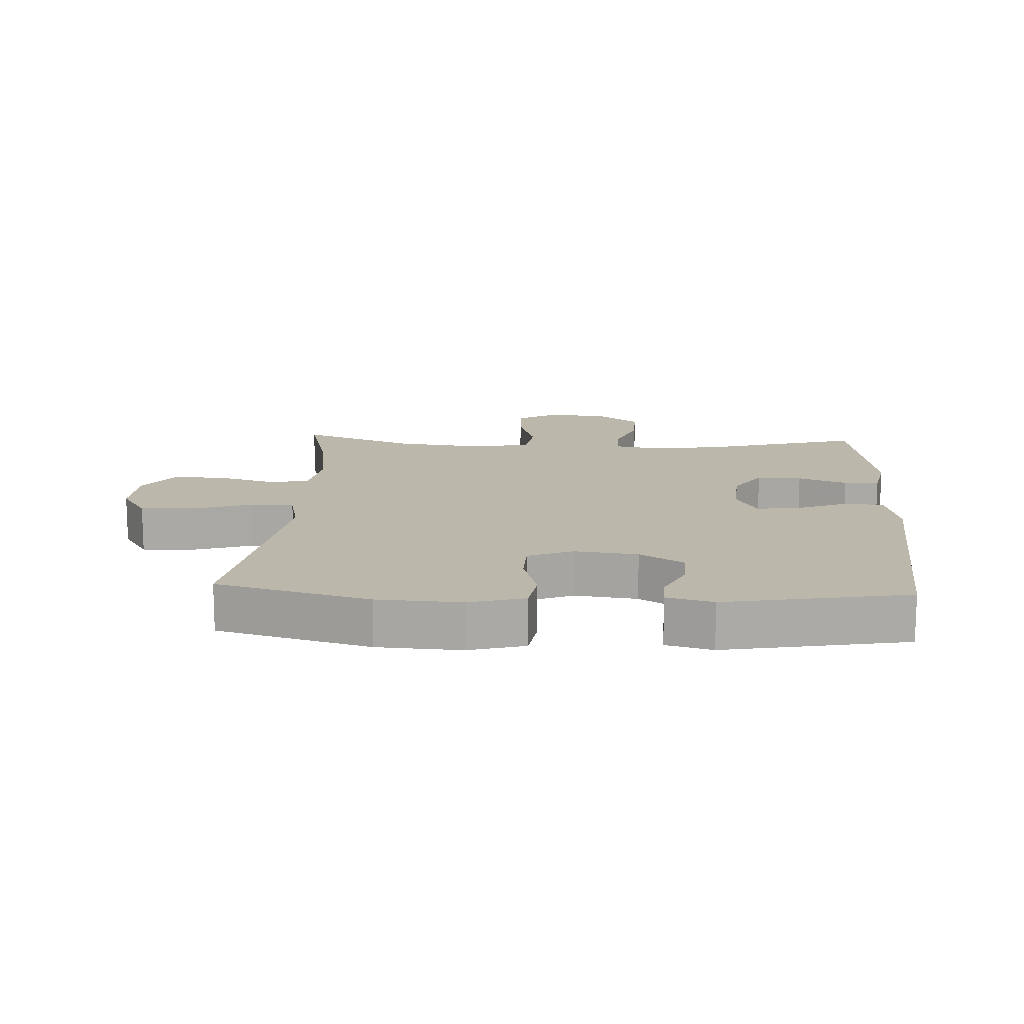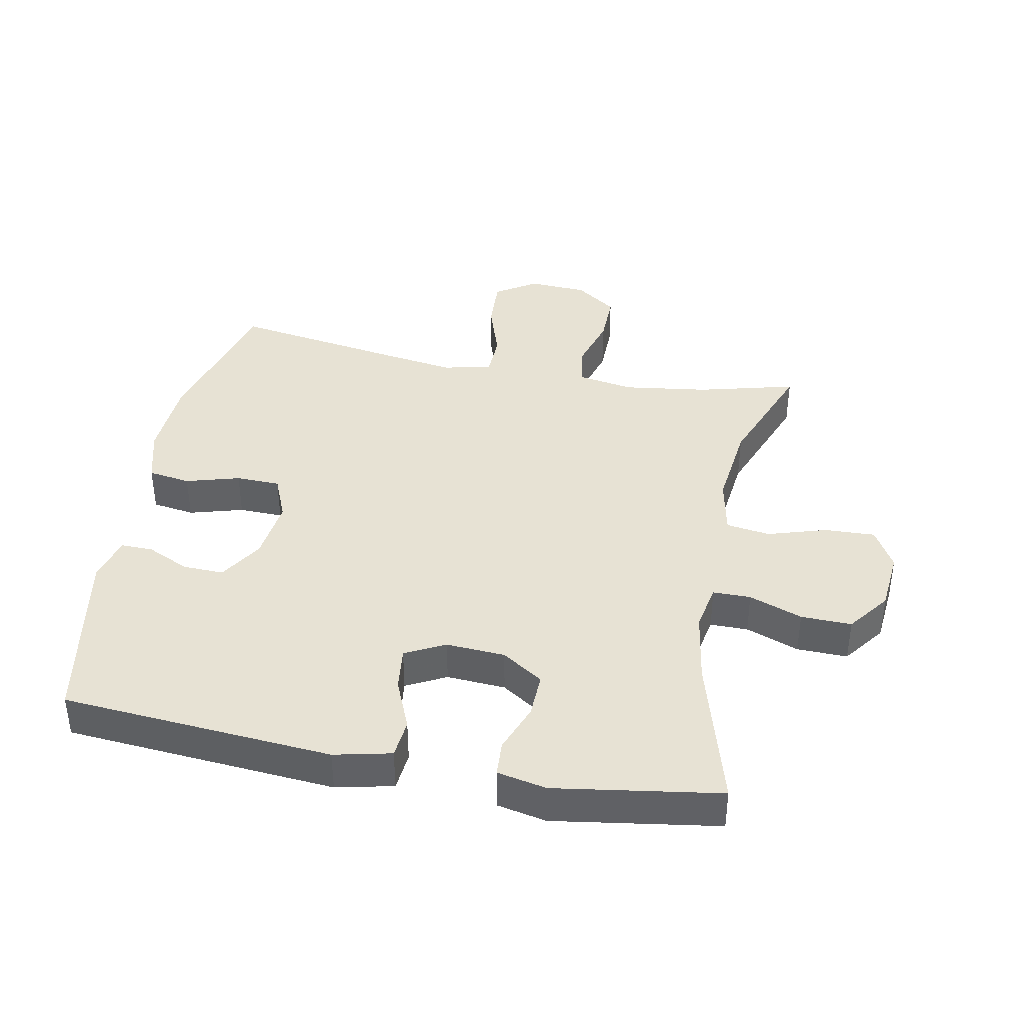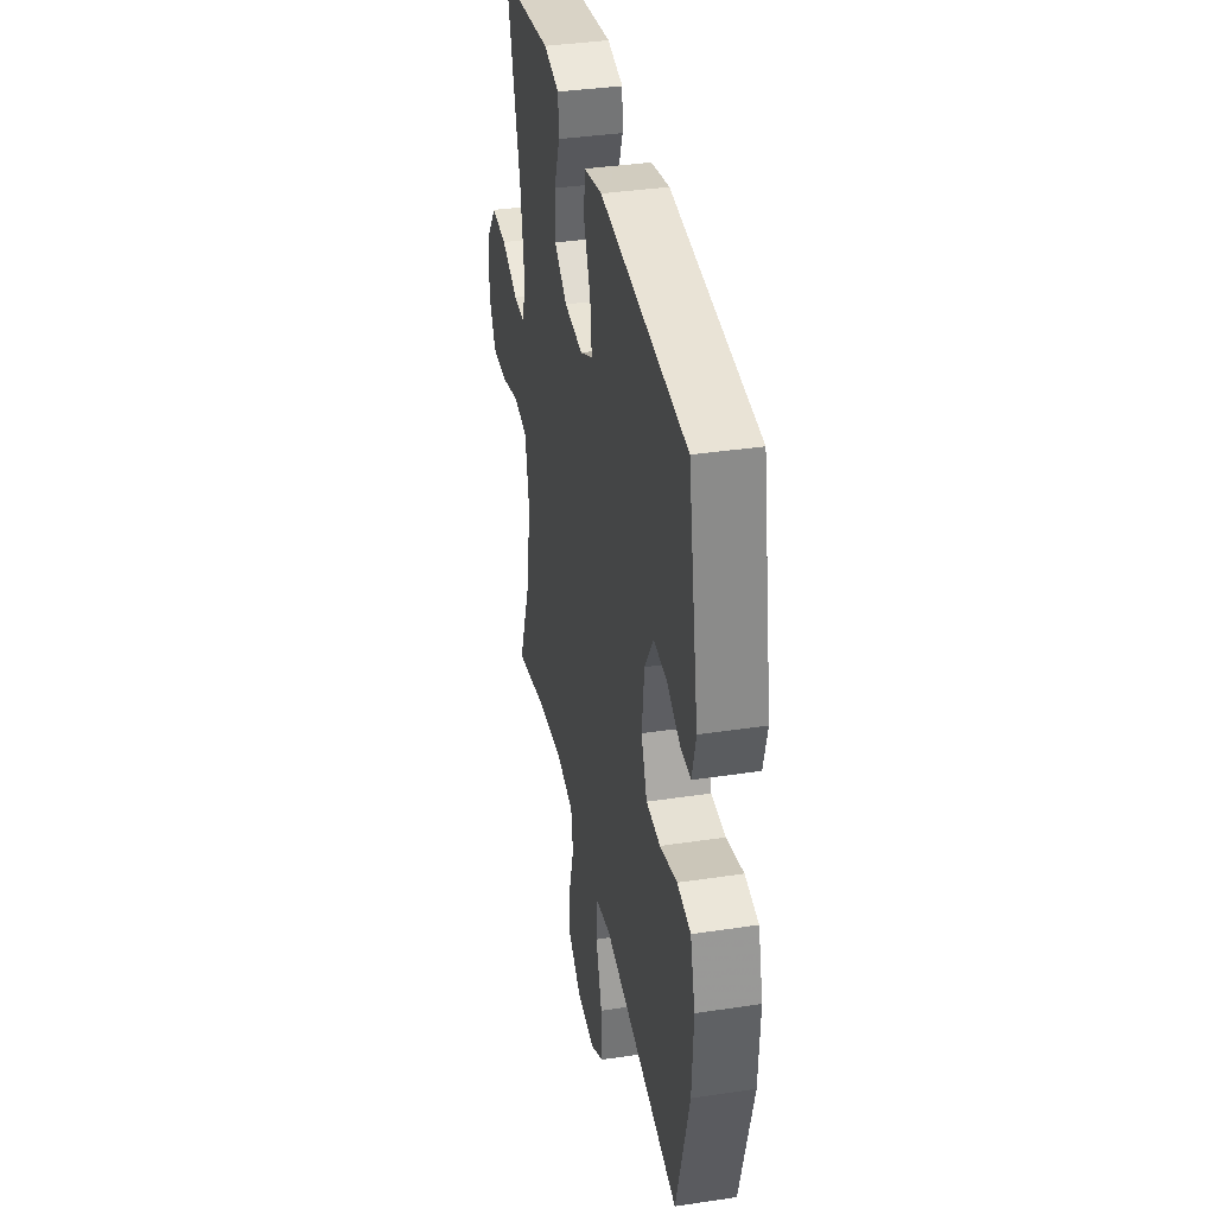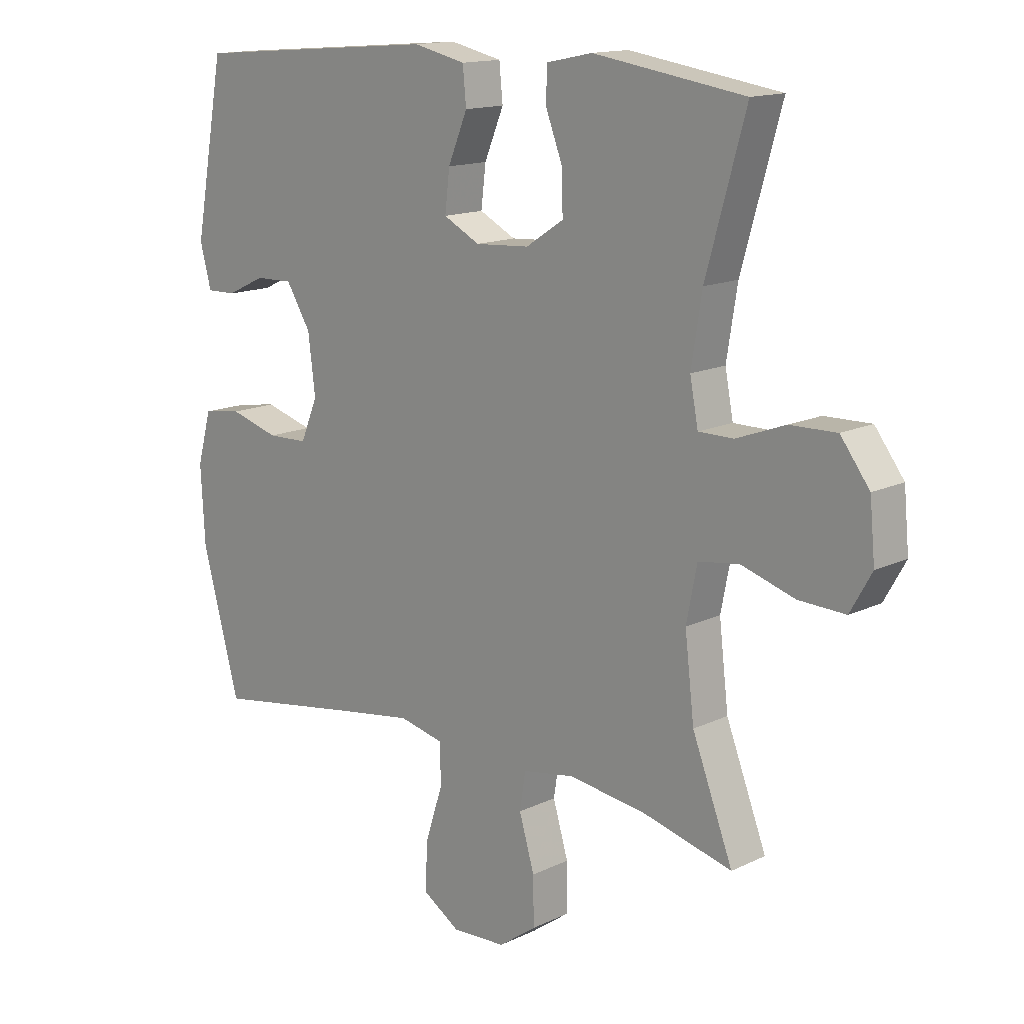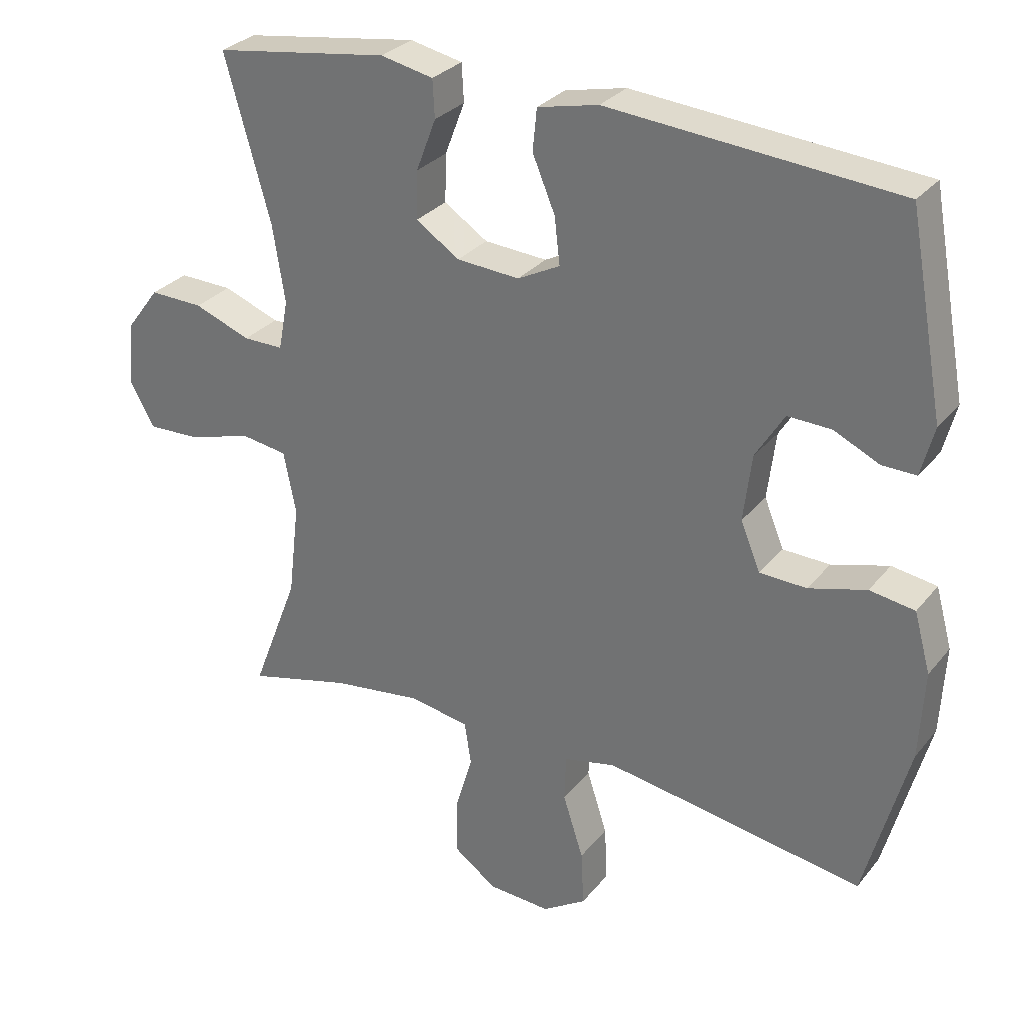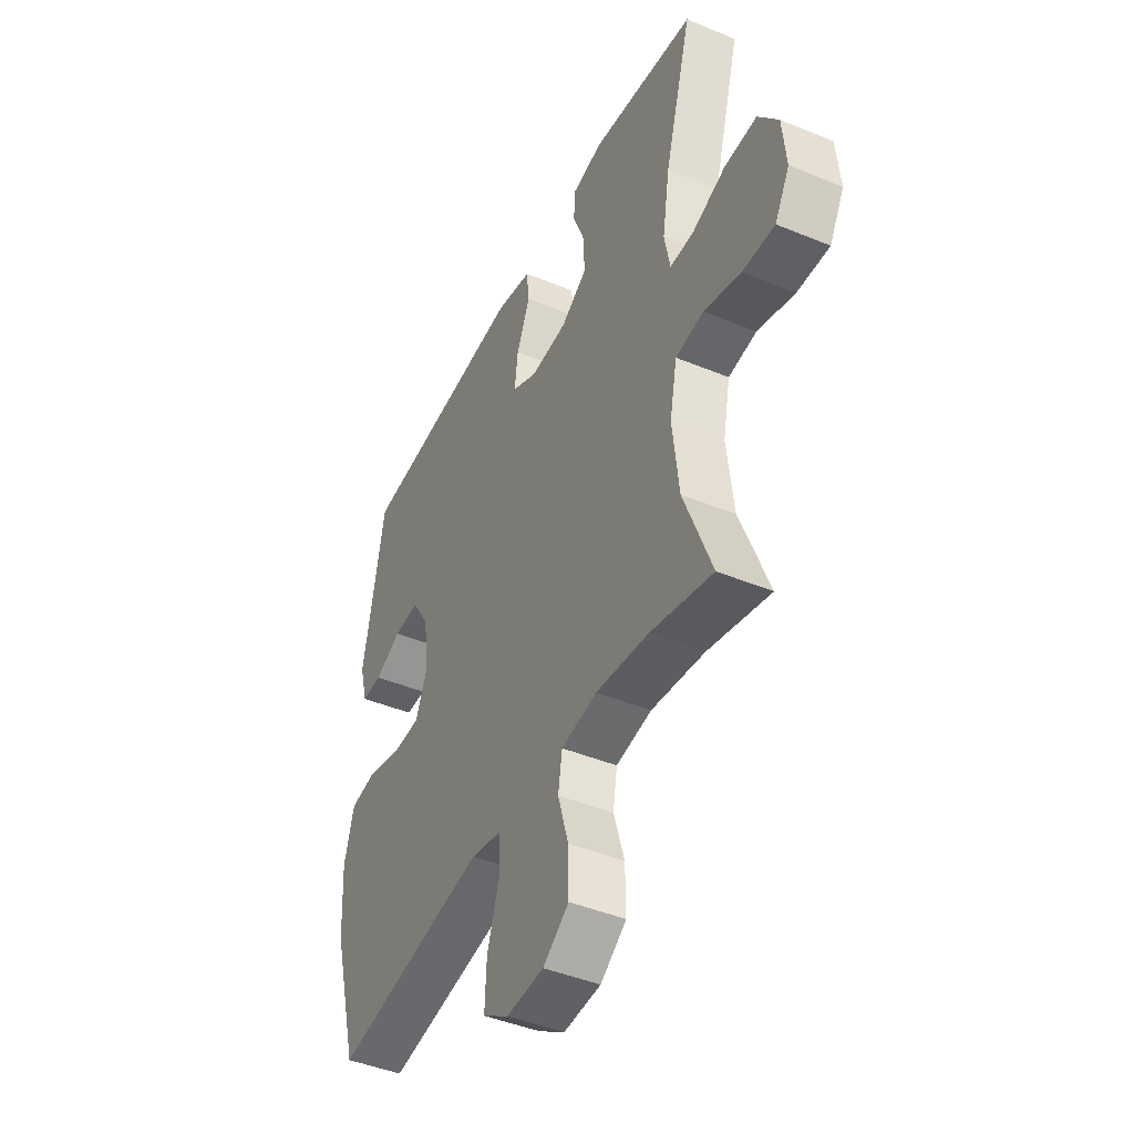
<metadata>
{"format":"obj","ext":"obj","renderer":"f3d","projection":"perspective","resolution":1024,"background":"white","views":[{"elev":14.5,"azim":-87.0,"up":"+Y"},{"elev":39.8,"azim":10.9,"up":"+Y"},{"elev":37.2,"azim":-101.0,"up":"+Z"},{"elev":14.6,"azim":44.0,"up":"+Z"},{"elev":29.6,"azim":-148.8,"up":"+Z"},{"elev":-44.2,"azim":64.2,"up":"+Z"}]}
</metadata>
<code>
v 0.5 0.07 -0.5
v 0.348 0.07 -0.461
v 0.216 0.07 -0.443
v 0.128 0.07 -0.458
v 0.118 0.07 -0.521
v 0.144 0.07 -0.609
v 0.145 0.07 -0.69
v 0.081 0.07 -0.736
v -0.011 0.07 -0.741
v -0.075 0.07 -0.7
v -0.071 0.07 -0.618
v -0.041 0.07 -0.525
v -0.043 0.07 -0.457
v -0.119 0.07 -0.44
v -0.237 0.07 -0.458
v -0.5 0.07 -0.5
v -0.564 0.07 -0.263
v -0.571 0.07 -0.133
v -0.547 0.07 -0.046
v -0.481 0.07 -0.036
v -0.397 0.07 -0.06
v -0.328 0.07 -0.058
v -0.299 0.07 0.012
v -0.311 0.07 0.11
v -0.353 0.07 0.178
v -0.417 0.07 0.176
v -0.483 0.07 0.145
v -0.533 0.07 0.144
v -0.552 0.07 0.216
v -0.5 0.07 0.5
v -0.078 0.07 0.534
v 0.011 0.07 0.514
v 0.017 0.07 0.453
v -0.016 0.07 0.374
v -0.024 0.07 0.306
v 0.038 0.07 0.274
v 0.13 0.07 0.28
v 0.194 0.07 0.322
v 0.192 0.07 0.392
v 0.163 0.07 0.468
v 0.166 0.07 0.523
v 0.243 0.07 0.539
v 0.5 0.07 0.5
v 0.433 0.07 0.262
v 0.415 0.07 0.149
v 0.429 0.07 0.076
v 0.488 0.07 0.076
v 0.571 0.07 0.107
v 0.65 0.07 0.109
v 0.699 0.07 0.044
v 0.708 0.07 -0.051
v 0.672 0.07 -0.115
v 0.593 0.07 -0.112
v 0.502 0.07 -0.084
v 0.433 0.07 -0.094
v 0.415 0.07 -0.185
v 0.431 0.07 -0.321
v 0.5 0 -0.5
v 0.348 0 -0.461
v 0.216 0 -0.443
v 0.128 0 -0.458
v 0.118 0 -0.521
v 0.144 0 -0.609
v 0.145 0 -0.69
v 0.081 0 -0.736
v -0.011 0 -0.741
v -0.075 0 -0.7
v -0.071 0 -0.618
v -0.041 0 -0.525
v -0.043 0 -0.457
v -0.119 0 -0.44
v -0.237 0 -0.458
v -0.5 0 -0.5
v -0.564 0 -0.263
v -0.571 0 -0.133
v -0.547 0 -0.046
v -0.481 0 -0.036
v -0.397 0 -0.06
v -0.328 0 -0.058
v -0.299 0 0.012
v -0.311 0 0.11
v -0.353 0 0.178
v -0.417 0 0.176
v -0.483 0 0.145
v -0.533 0 0.144
v -0.552 0 0.216
v -0.5 0 0.5
v -0.078 0 0.534
v 0.011 0 0.514
v 0.017 0 0.453
v -0.016 0 0.374
v -0.024 0 0.306
v 0.038 0 0.274
v 0.13 0 0.28
v 0.194 0 0.322
v 0.192 0 0.392
v 0.163 0 0.468
v 0.166 0 0.523
v 0.243 0 0.539
v 0.5 0 0.5
v 0.433 0 0.262
v 0.415 0 0.149
v 0.429 0 0.076
v 0.488 0 0.076
v 0.571 0 0.107
v 0.65 0 0.109
v 0.699 0 0.044
v 0.708 0 -0.051
v 0.672 0 -0.115
v 0.593 0 -0.112
v 0.502 0 -0.084
v 0.433 0 -0.094
v 0.415 0 -0.185
v 0.431 0 -0.321
f 51 52 53 54
f 51 54 55
f 50 51 55
f 47 48 49 50
f 46 47 50 55
f 45 46 55 56
f 41 42 43 44
f 39 40 41 44
f 38 39 44 45
f 37 38 45 56
f 31 32 33 34
f 31 34 35
f 30 31 35
f 29 30 35 36
f 26 27 28 29
f 25 26 29 36
f 18 19 20 21
f 18 21 22
f 15 16 17 18
f 14 15 18 22
f 13 14 22 23
f 9 10 11 12
f 9 12 13
f 8 9 13
f 5 6 7 8
f 4 5 8 13
f 3 4 13 23
f 57 1 2
f 24 25 36 37
f 24 37 56 57
f 23 24 57
f 2 3 23 57
f 111 110 109 108
f 112 111 108
f 112 108 107
f 107 106 105 104
f 112 107 104 103
f 113 112 103 102
f 101 100 99 98
f 101 98 97 96
f 102 101 96 95
f 113 102 95 94
f 91 90 89 88
f 92 91 88
f 92 88 87
f 93 92 87 86
f 86 85 84 83
f 93 86 83 82
f 78 77 76 75
f 79 78 75
f 75 74 73 72
f 79 75 72 71
f 80 79 71 70
f 69 68 67 66
f 70 69 66
f 70 66 65
f 65 64 63 62
f 70 65 62 61
f 80 70 61 60
f 59 58 114
f 94 93 82 81
f 114 113 94 81
f 114 81 80
f 114 80 60 59
f 1 58 59 2
f 2 59 60 3
f 3 60 61 4
f 4 61 62 5
f 5 62 63 6
f 6 63 64 7
f 7 64 65 8
f 8 65 66 9
f 9 66 67 10
f 10 67 68 11
f 11 68 69 12
f 12 69 70 13
f 13 70 71 14
f 14 71 72 15
f 15 72 73 16
f 16 73 74 17
f 17 74 75 18
f 18 75 76 19
f 19 76 77 20
f 20 77 78 21
f 21 78 79 22
f 22 79 80 23
f 23 80 81 24
f 24 81 82 25
f 25 82 83 26
f 26 83 84 27
f 27 84 85 28
f 28 85 86 29
f 29 86 87 30
f 30 87 88 31
f 31 88 89 32
f 32 89 90 33
f 33 90 91 34
f 34 91 92 35
f 35 92 93 36
f 36 93 94 37
f 37 94 95 38
f 38 95 96 39
f 39 96 97 40
f 40 97 98 41
f 41 98 99 42
f 42 99 100 43
f 43 100 101 44
f 44 101 102 45
f 45 102 103 46
f 46 103 104 47
f 47 104 105 48
f 48 105 106 49
f 49 106 107 50
f 50 107 108 51
f 51 108 109 52
f 52 109 110 53
f 53 110 111 54
f 54 111 112 55
f 55 112 113 56
f 56 113 114 57
f 57 114 58 1

</code>
